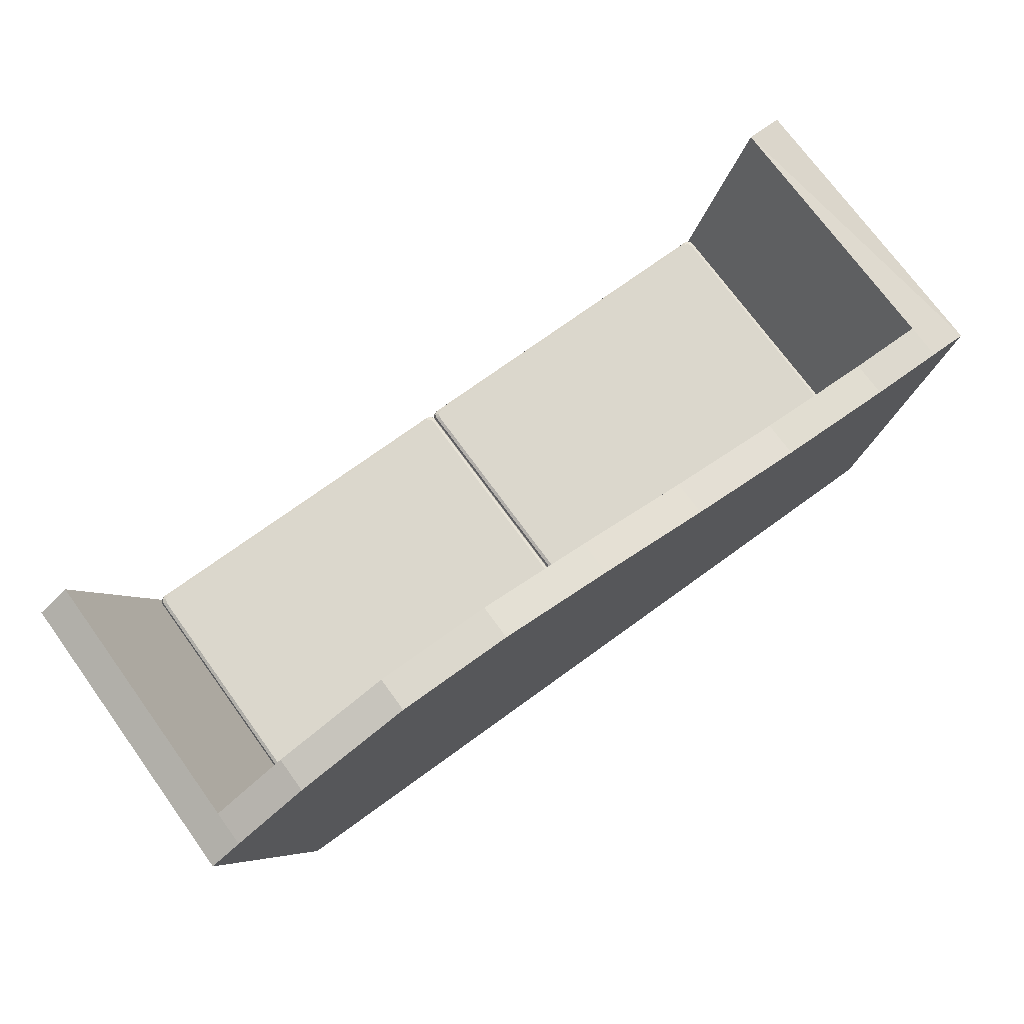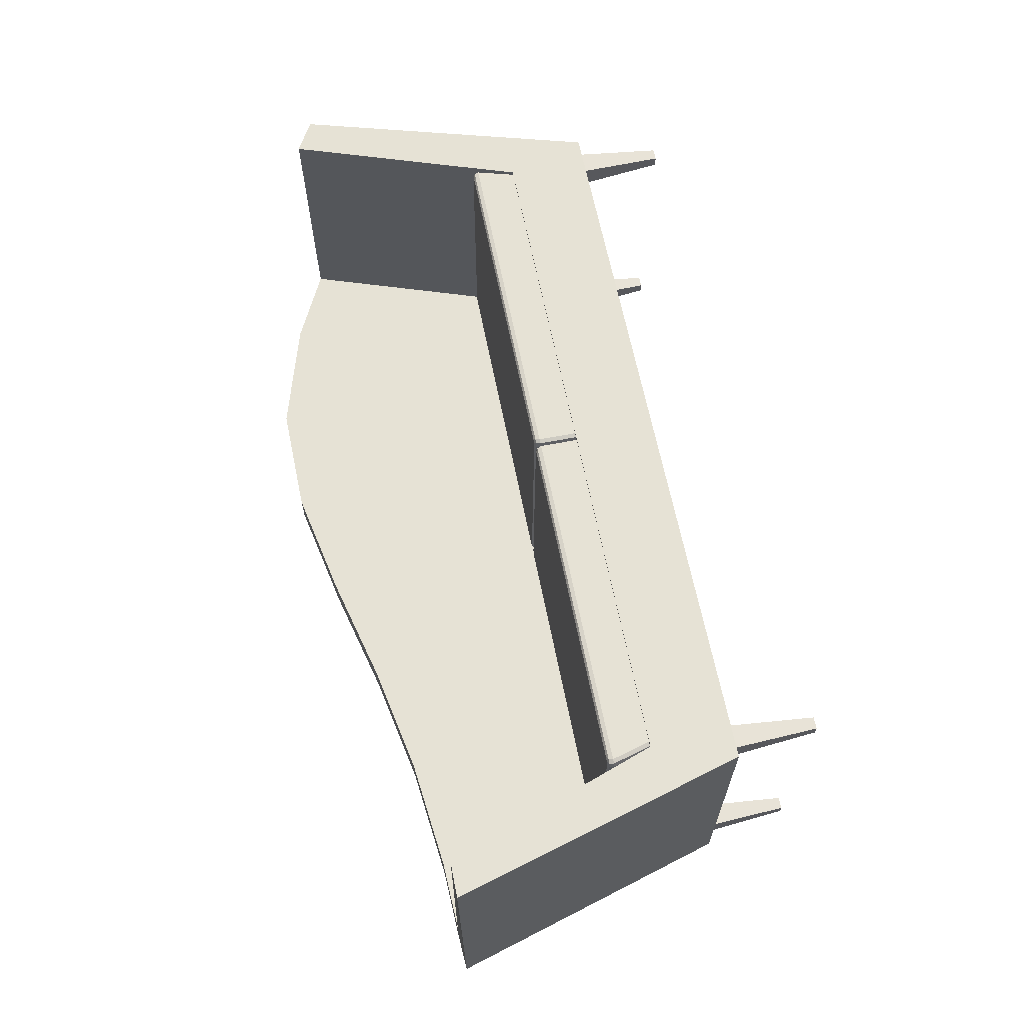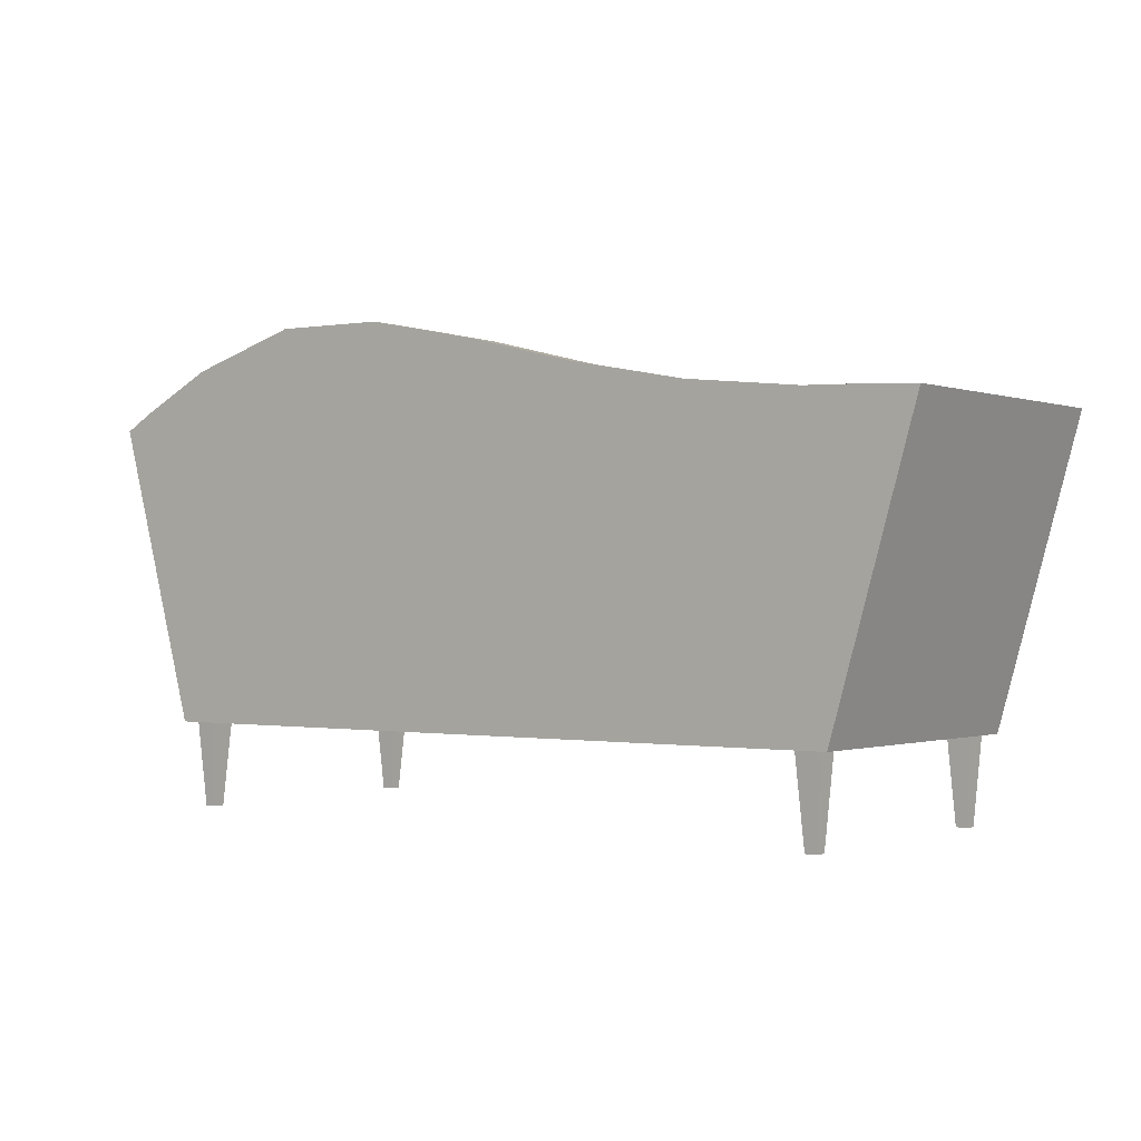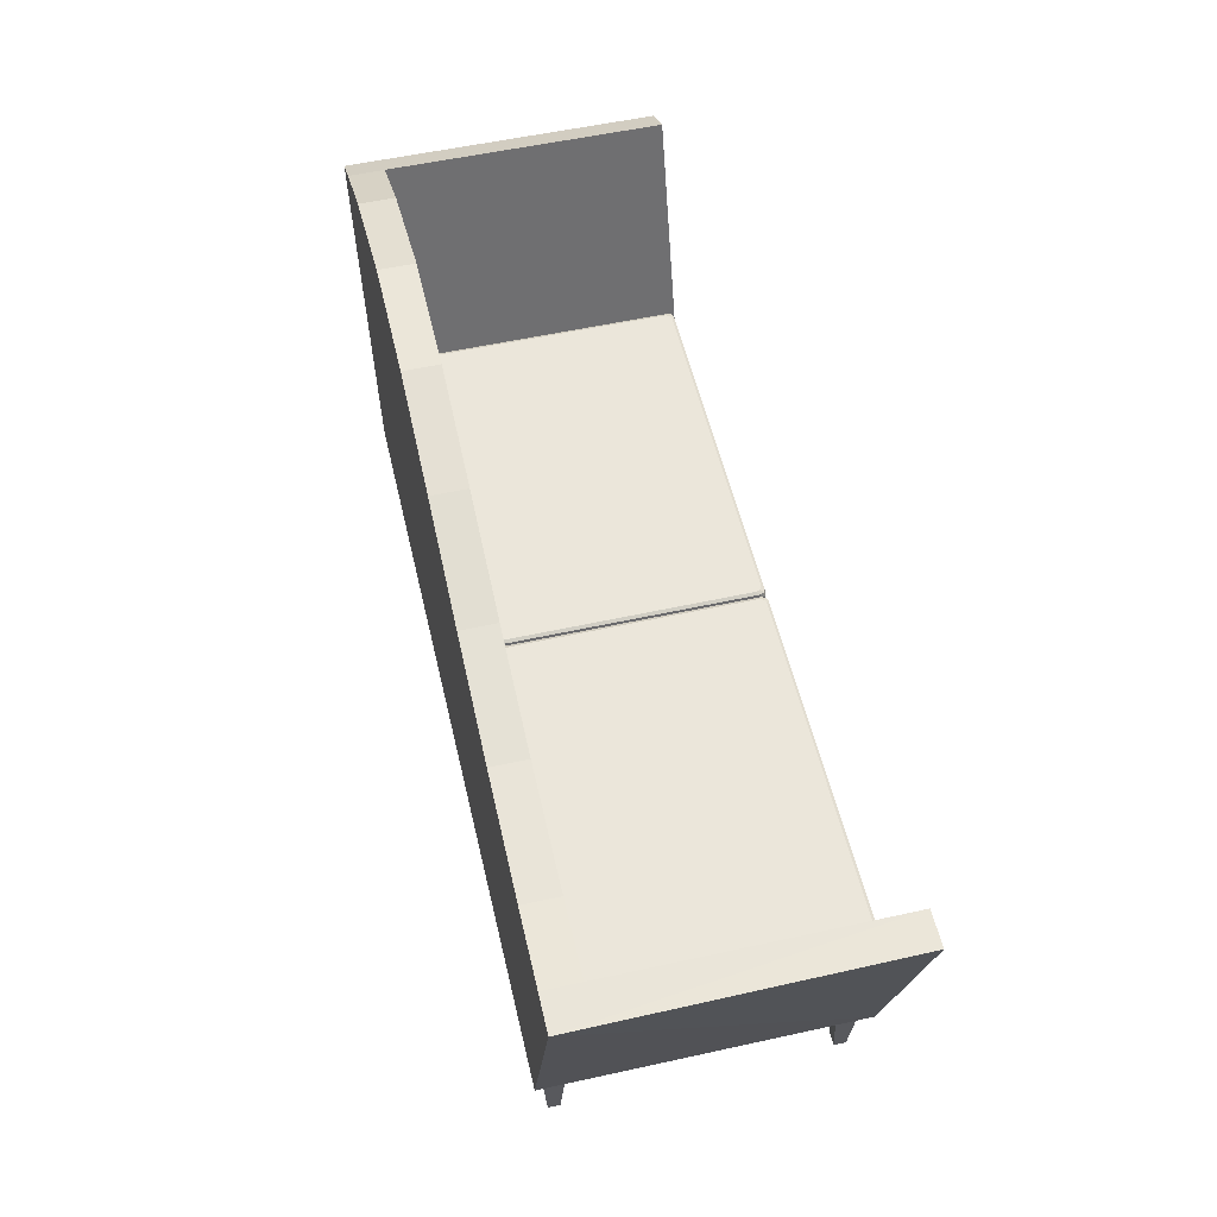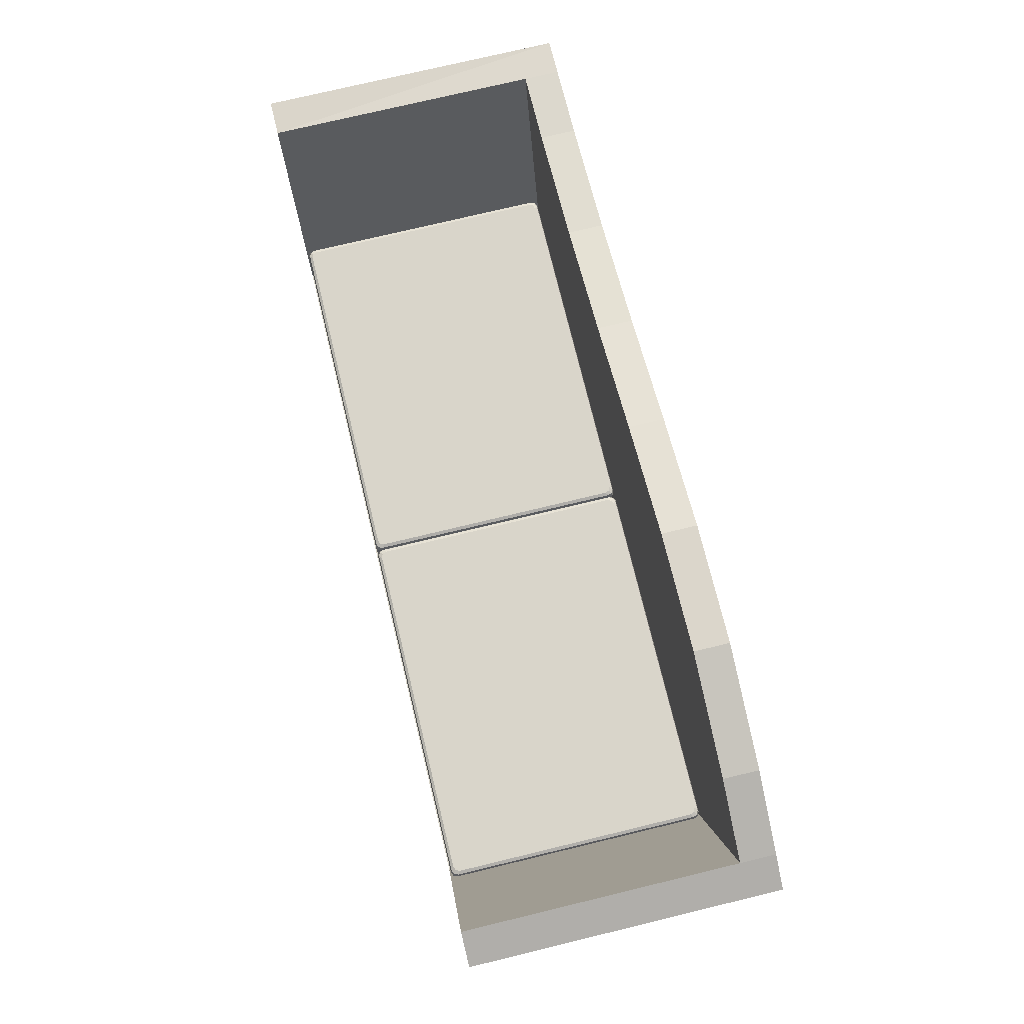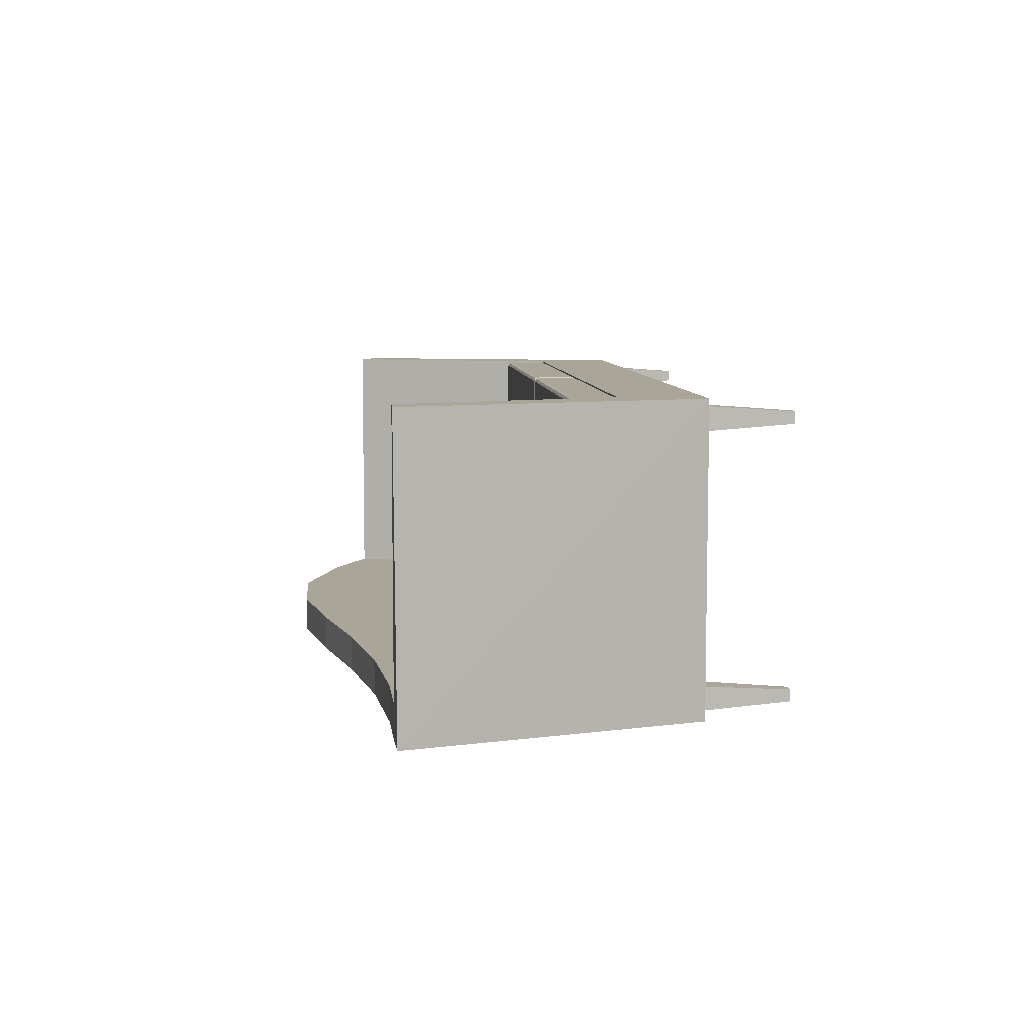
<metadata>
{"format":"obj","ext":"obj","renderer":"f3d","projection":"perspective","resolution":1024,"background":"white","views":[{"elev":73.3,"azim":144.0,"up":"+Y"},{"elev":64.0,"azim":-101.1,"up":"+Z"},{"elev":-0.9,"azim":-142.7,"up":"+Y"},{"elev":55.0,"azim":-103.1,"up":"+Y"},{"elev":74.5,"azim":76.4,"up":"+Y"},{"elev":7.4,"azim":-94.8,"up":"+Z"}]}
</metadata>
<code>
o m834
v 0.8873 0.1127 0.02505
v 0.1127 0.1127 0.025
v 0.8631 0.4775 0.02505
v 0.7421 0.5128 0.02504
v 0.621 0.5108 0.02503
v 0.5 0.486 0.02503
v 0.379 0.4557 0.02502
v 0.2579 0.4321 0.02501
v 0.975 0.4206 0.02505
v 0.025 0.4138 0.025
v 0.9417 0.439 0.02505
v 0.06248 0.4161 0.025
v 0.1369 0.4188 0.02501
v 0.975 0.4206 0.3397
v 0.8873 0.1127 0.3397
v 0.1127 0.1127 0.3397
v 0.9417 0.439 0.06136
v 0.8596 0.1974 0.06135
v 0.1403 0.1974 0.06131
v 0.06248 0.4161 0.06131
v 0.9417 0.439 0.3397
v 0.8596 0.1974 0.3397
v 0.1402 0.1974 0.3397
v 0.06246 0.4161 0.3397
v 0.8631 0.4775 0.06135
v 0.7421 0.5128 0.06135
v 0.621 0.5108 0.06134
v 0.5 0.486 0.06133
v 0.379 0.4557 0.06133
v 0.2579 0.4321 0.06132
v 0.1369 0.4188 0.06131
v 0.5003 0.3098 0.02503
v 0.02616 0.4161 0.3397
v 0.5004 0.3098 0.06133
v 0.1409 0.1947 0.3323
v 0.1289 0.2371 0.3323
v 0.1409 0.1947 0.06913
v 0.1289 0.2371 0.06913
v 0.1302 0.2414 0.3312
v 0.1302 0.2414 0.07025
v 0.1427 0.1947 0.3364
v 0.1307 0.2371 0.3364
v 0.1427 0.1947 0.06498
v 0.1307 0.2371 0.06498
v 0.132 0.2414 0.3353
v 0.132 0.2414 0.0661
v 0.1335 0.2431 0.3285
v 0.1335 0.2431 0.07294
v 0.1468 0.1947 0.3382
v 0.135 0.2371 0.3382
v 0.1353 0.2431 0.3326
v 0.1353 0.2431 0.06879
v 0.1363 0.2414 0.3371
v 0.1396 0.2431 0.3344
v 0.49 0.2431 0.3344
v 0.4931 0.2414 0.3371
v 0.4941 0.2431 0.3326
v 0.4941 0.2431 0.06879
v 0.4944 0.1947 0.3382
v 0.4944 0.2371 0.3382
v 0.4958 0.2431 0.3285
v 0.4973 0.2414 0.3353
v 0.4973 0.2414 0.0661
v 0.4986 0.1947 0.3365
v 0.4986 0.2371 0.3365
v 0.4986 0.1947 0.06499
v 0.4986 0.2371 0.06499
v 0.499 0.2414 0.3312
v 0.5003 0.1947 0.3323
v 0.5003 0.2371 0.3323
v 0.1363 0.2414 0.06438
v 0.4931 0.2414 0.06438
v 0.49 0.2431 0.06707
v 0.1396 0.2431 0.06707
v 0.135 0.2371 0.06327
v 0.4944 0.2371 0.06326
v 0.1468 0.1947 0.06327
v 0.4944 0.1947 0.06326
v 0.4958 0.2431 0.07294
v 0.499 0.2414 0.07025
v 0.5003 0.2371 0.06913
v 0.5003 0.1947 0.06913
v 0.3145 0.2431 0.2179
v 0.8643 0.2414 0.06438
v 0.8686 0.2414 0.0661
v 0.8699 0.2371 0.06499
v 0.8656 0.2371 0.06326
v 0.8579 0.1947 0.06499
v 0.8538 0.1947 0.06326
v 0.5061 0.1947 0.06327
v 0.502 0.1947 0.06498
v 0.502 0.2371 0.06498
v 0.5061 0.2371 0.06327
v 0.5033 0.2414 0.0661
v 0.5074 0.2414 0.06438
v 0.5003 0.2371 0.06913
v 0.5016 0.2414 0.07025
v 0.5003 0.1947 0.06913
v 0.5003 0.1947 0.3323
v 0.502 0.1947 0.3364
v 0.502 0.2371 0.3364
v 0.5003 0.2371 0.3323
v 0.5033 0.2414 0.3353
v 0.5016 0.2414 0.3312
v 0.5061 0.2371 0.3382
v 0.5074 0.2414 0.3371
v 0.5061 0.1947 0.3382
v 0.8538 0.1947 0.3382
v 0.8579 0.1947 0.3365
v 0.8699 0.2371 0.3365
v 0.8656 0.2371 0.3382
v 0.8686 0.2414 0.3353
v 0.8643 0.2414 0.3371
v 0.8717 0.2371 0.3323
v 0.8704 0.2414 0.3312
v 0.8596 0.1947 0.3323
v 0.8596 0.1947 0.06913
v 0.8717 0.2371 0.06913
v 0.8704 0.2414 0.07025
v 0.861 0.2431 0.06707
v 0.8653 0.2431 0.0688
v 0.5065 0.2431 0.06879
v 0.5106 0.2431 0.06707
v 0.5047 0.2431 0.07294
v 0.5065 0.2431 0.3326
v 0.5047 0.2431 0.3285
v 0.5106 0.2431 0.3344
v 0.8653 0.2431 0.3326
v 0.861 0.2431 0.3344
v 0.8671 0.2431 0.3285
v 0.8671 0.2431 0.07294
v 0.6739 0.2431 0.2179
v 0.8752 0.1127 0.05709
v 0.8691 0.025 0.05104
v 0.857 0.025 0.05104
v 0.851 0.1127 0.05709
v 0.8752 0.1127 0.03288
v 0.8691 0.025 0.03894
v 0.857 0.025 0.03894
v 0.851 0.1127 0.03288
v 0.149 0.1127 0.05709
v 0.143 0.025 0.05104
v 0.1309 0.025 0.05104
v 0.1248 0.1127 0.05709
v 0.1248 0.1127 0.03288
v 0.1309 0.025 0.03893
v 0.143 0.025 0.03893
v 0.149 0.1127 0.03288
v 0.8752 0.1127 0.3317
v 0.8691 0.025 0.3256
v 0.857 0.025 0.3256
v 0.851 0.1127 0.3317
v 0.851 0.1127 0.3075
v 0.857 0.025 0.3135
v 0.8691 0.025 0.3135
v 0.8752 0.1127 0.3075
v 0.149 0.1127 0.3317
v 0.143 0.025 0.3256
v 0.1309 0.025 0.3256
v 0.1248 0.1127 0.3317
v 0.1248 0.1127 0.3075
v 0.1309 0.025 0.3135
v 0.143 0.025 0.3135
v 0.149 0.1127 0.3075
f 14 15 1
f 9 14 1
f 15 16 2
f 1 15 2
f 22 21 17
f 18 22 17
f 23 22 18
f 19 23 18
f 24 23 19
f 20 24 19
f 25 17 11
f 3 25 11
f 26 25 3
f 4 26 3
f 27 26 4
f 5 27 4
f 28 27 5
f 6 28 5
f 29 28 6
f 7 29 6
f 30 29 7
f 8 30 7
f 31 30 8
f 13 31 8
f 20 31 13
f 12 20 13
f 32 10 12
f 32 12 13
f 32 13 8
f 32 8 7
f 32 7 6
f 32 6 5
f 32 5 4
f 32 4 3
f 32 3 11
f 32 11 9
f 32 9 1
f 32 1 2
f 32 2 10
f 33 16 23
f 24 33 23
f 10 2 16
f 33 10 16
f 22 15 14
f 21 22 14
f 23 16 15
f 22 23 15
f 34 20 19
f 34 19 18
f 34 18 17
f 34 17 25
f 34 25 26
f 34 26 27
f 34 27 28
f 34 28 29
f 34 29 30
f 34 30 31
f 34 31 20
f 20 12 10
f 10 33 24
f 20 10 24
f 17 9 11
f 9 17 21
f 14 9 21
f 63 67 76
f 72 63 76
f 67 66 78
f 76 67 78
f 43 44 75
f 77 43 75
f 46 71 75
f 44 46 75
f 40 46 44
f 38 40 44
f 44 43 37
f 38 44 37
f 41 42 36
f 35 41 36
f 45 39 36
f 42 45 36
f 53 45 42
f 50 53 42
f 42 41 49
f 50 42 49
f 64 65 60
f 59 64 60
f 62 56 60
f 65 62 60
f 68 62 65
f 70 68 65
f 65 64 69
f 70 65 69
f 66 67 81
f 82 66 81
f 80 81 67
f 63 80 67
f 58 63 72
f 73 58 72
f 52 74 71
f 46 52 71
f 48 52 46
f 40 48 46
f 51 47 39
f 45 51 39
f 54 51 45
f 53 54 45
f 57 55 56
f 62 57 56
f 61 57 62
f 68 61 62
f 79 80 63
f 58 79 63
f 56 55 54
f 53 56 54
f 60 56 53
f 50 60 53
f 59 60 50
f 49 59 50
f 73 72 71
f 74 73 71
f 72 76 75
f 71 72 75
f 76 78 77
f 75 76 77
f 48 40 39
f 47 48 39
f 40 38 36
f 39 40 36
f 38 37 35
f 36 38 35
f 80 79 61
f 68 80 61
f 81 80 68
f 70 81 68
f 82 81 70
f 69 82 70
f 83 55 57
f 83 57 61
f 83 61 79
f 83 79 58
f 83 58 73
f 83 73 74
f 83 74 52
f 83 52 48
f 83 48 47
f 83 47 51
f 83 51 54
f 83 54 55
f 85 86 87
f 84 85 87
f 86 88 89
f 87 86 89
f 91 92 93
f 90 91 93
f 94 95 93
f 92 94 93
f 97 94 92
f 96 97 92
f 92 91 98
f 96 92 98
f 100 101 102
f 99 100 102
f 103 104 102
f 101 103 102
f 106 103 101
f 105 106 101
f 101 100 107
f 105 101 107
f 109 110 111
f 108 109 111
f 112 113 111
f 110 112 111
f 115 112 110
f 114 115 110
f 110 109 116
f 114 110 116
f 88 86 118
f 117 88 118
f 119 118 86
f 85 119 86
f 121 85 84
f 120 121 84
f 122 123 95
f 94 122 95
f 124 122 94
f 97 124 94
f 125 126 104
f 103 125 104
f 127 125 103
f 106 127 103
f 128 129 113
f 112 128 113
f 130 128 112
f 115 130 112
f 131 119 85
f 121 131 85
f 113 129 127
f 106 113 127
f 111 113 106
f 105 111 106
f 108 111 105
f 107 108 105
f 120 84 95
f 123 120 95
f 84 87 93
f 95 84 93
f 87 89 90
f 93 87 90
f 124 97 104
f 126 124 104
f 97 96 102
f 104 97 102
f 96 98 99
f 102 96 99
f 119 131 130
f 115 119 130
f 118 119 115
f 114 118 115
f 117 118 114
f 116 117 114
f 132 129 128
f 132 128 130
f 132 130 131
f 132 131 121
f 132 121 120
f 132 120 123
f 132 123 122
f 132 122 124
f 132 124 126
f 132 126 125
f 132 125 127
f 132 127 129
f 135 134 133
f 136 135 133
f 138 139 140
f 137 138 140
f 139 135 136
f 140 139 136
f 136 133 137
f 140 136 137
f 134 138 137
f 133 134 137
f 139 138 134
f 135 139 134
f 143 142 141
f 144 143 141
f 147 146 145
f 148 147 145
f 146 143 144
f 145 146 144
f 144 141 148
f 145 144 148
f 142 147 148
f 141 142 148
f 146 147 142
f 143 146 142
f 151 150 149
f 152 151 149
f 155 154 153
f 156 155 153
f 154 151 152
f 153 154 152
f 152 149 156
f 153 152 156
f 150 155 156
f 149 150 156
f 154 155 150
f 151 154 150
f 159 158 157
f 160 159 157
f 163 162 161
f 164 163 161
f 162 159 160
f 161 162 160
f 160 157 164
f 161 160 164
f 158 163 164
f 157 158 164
f 162 163 158
f 159 162 158

</code>
